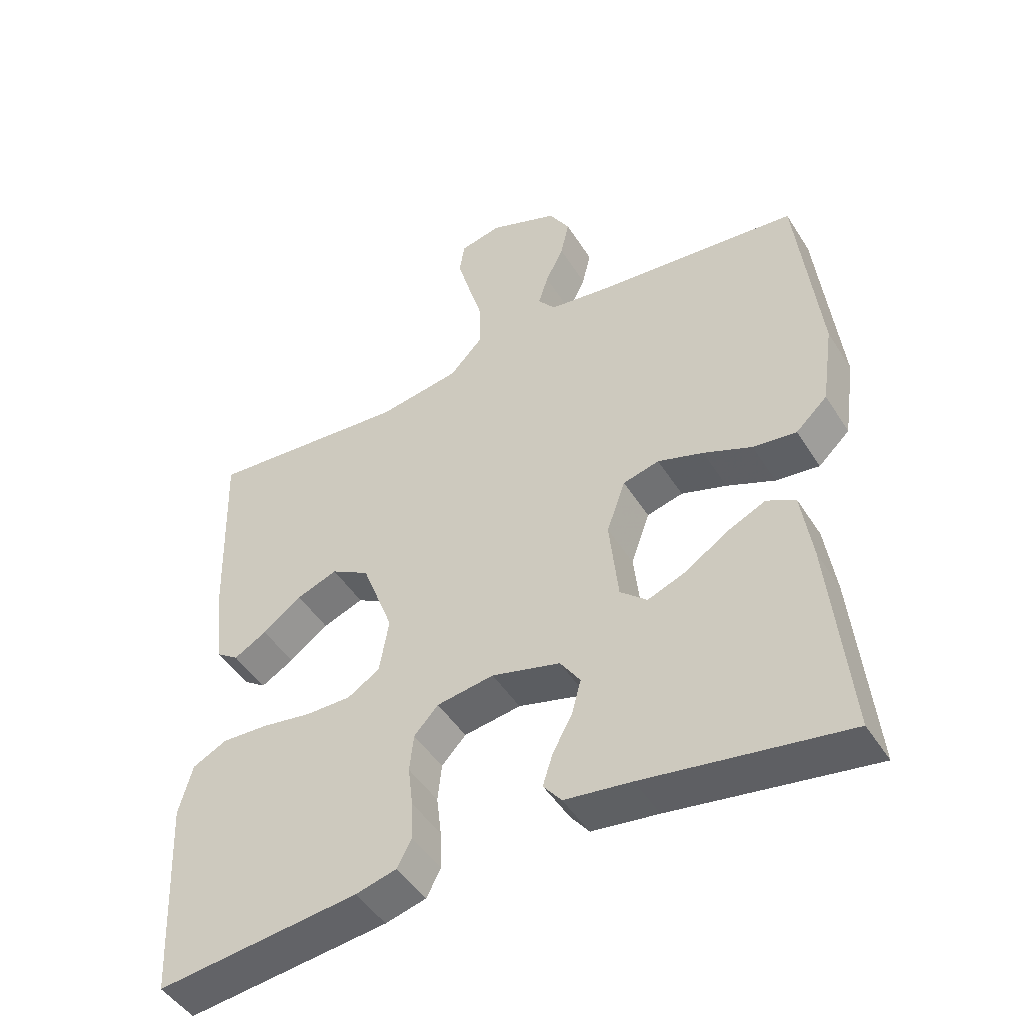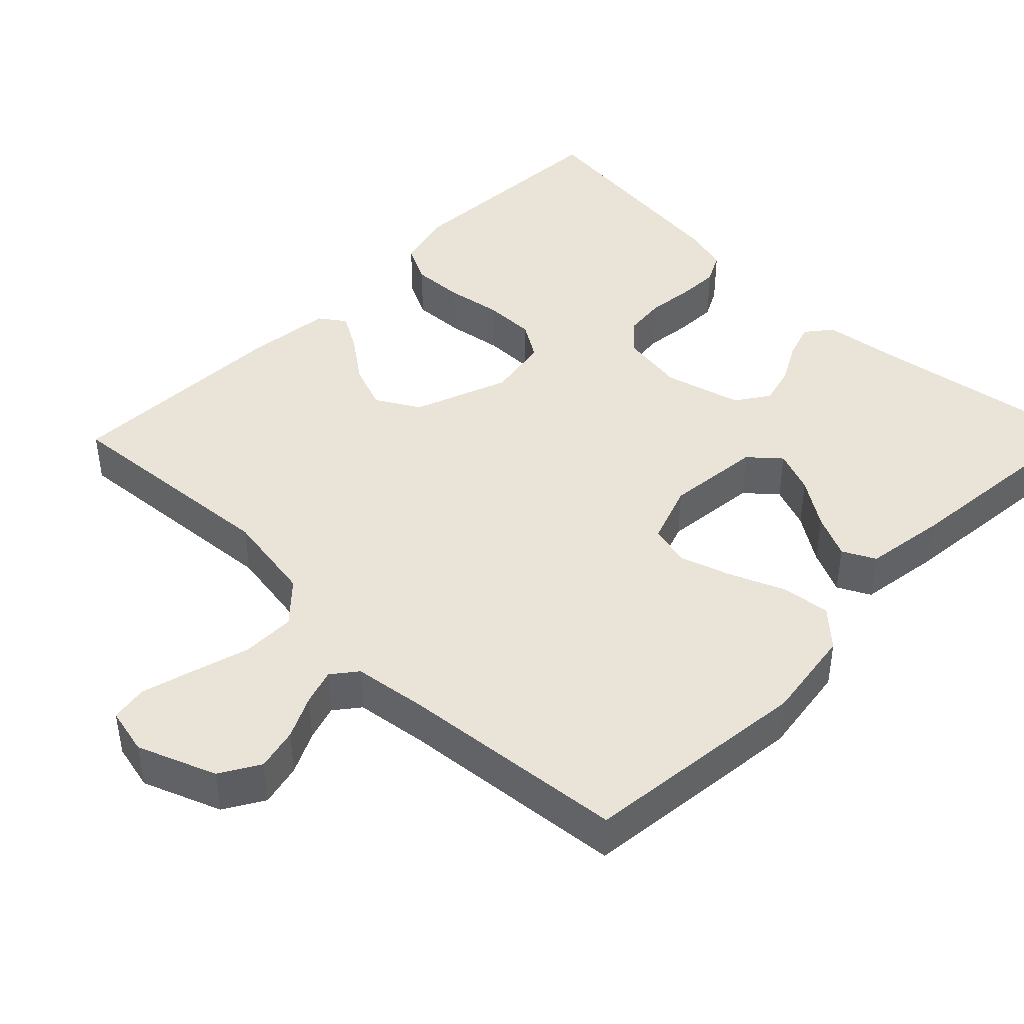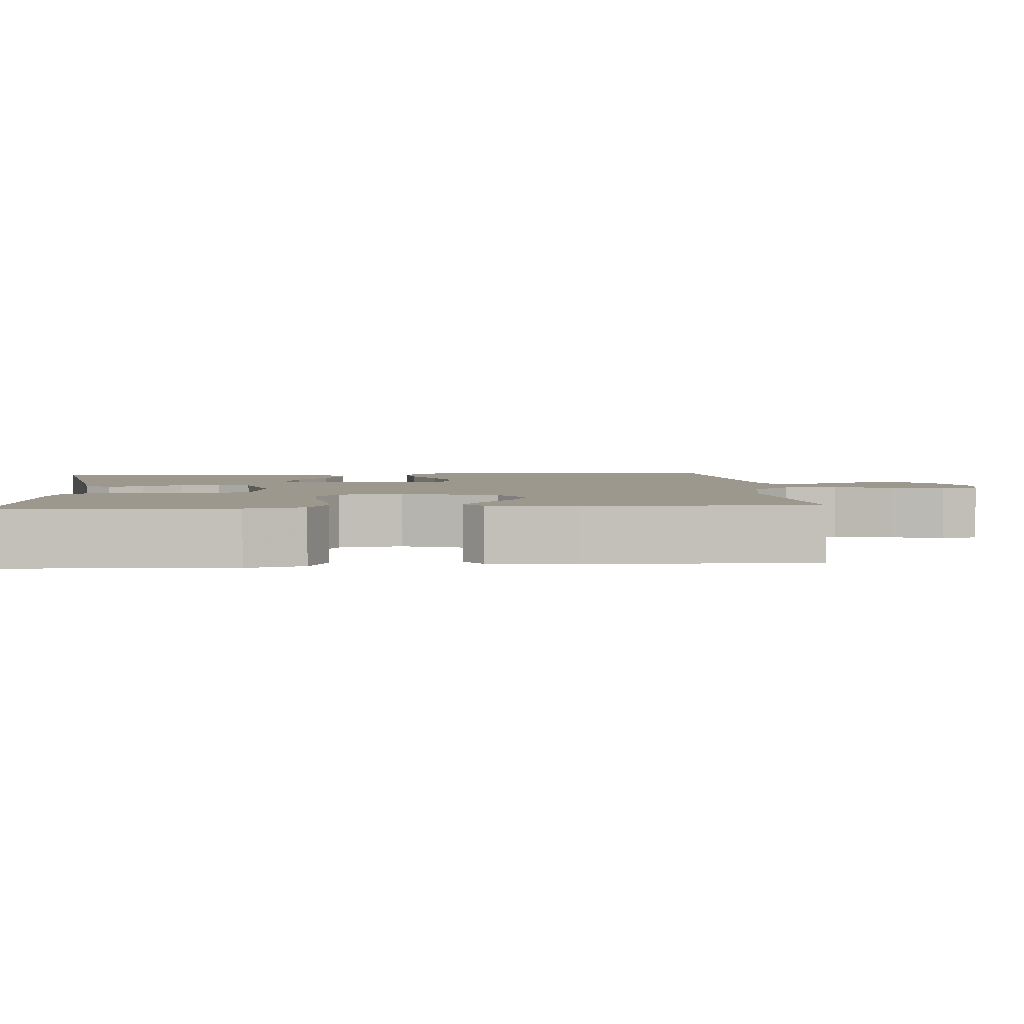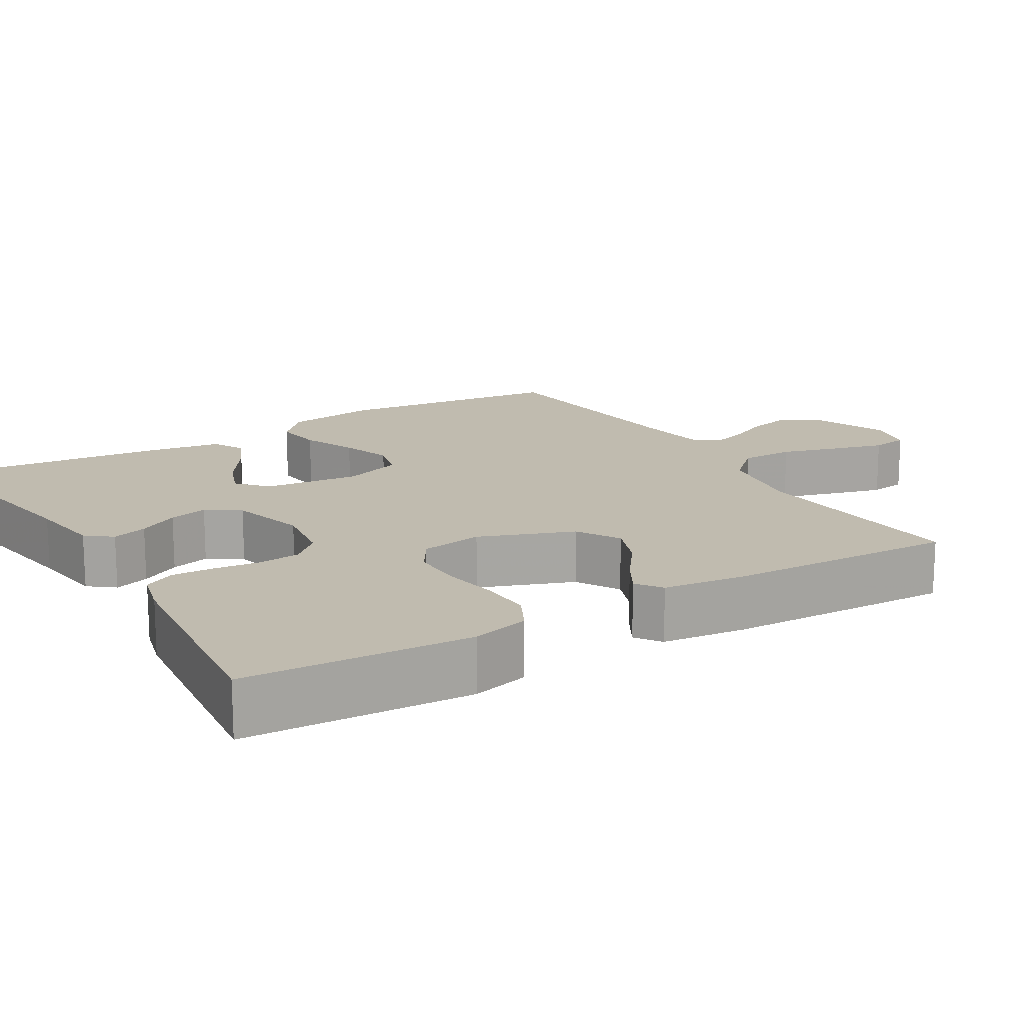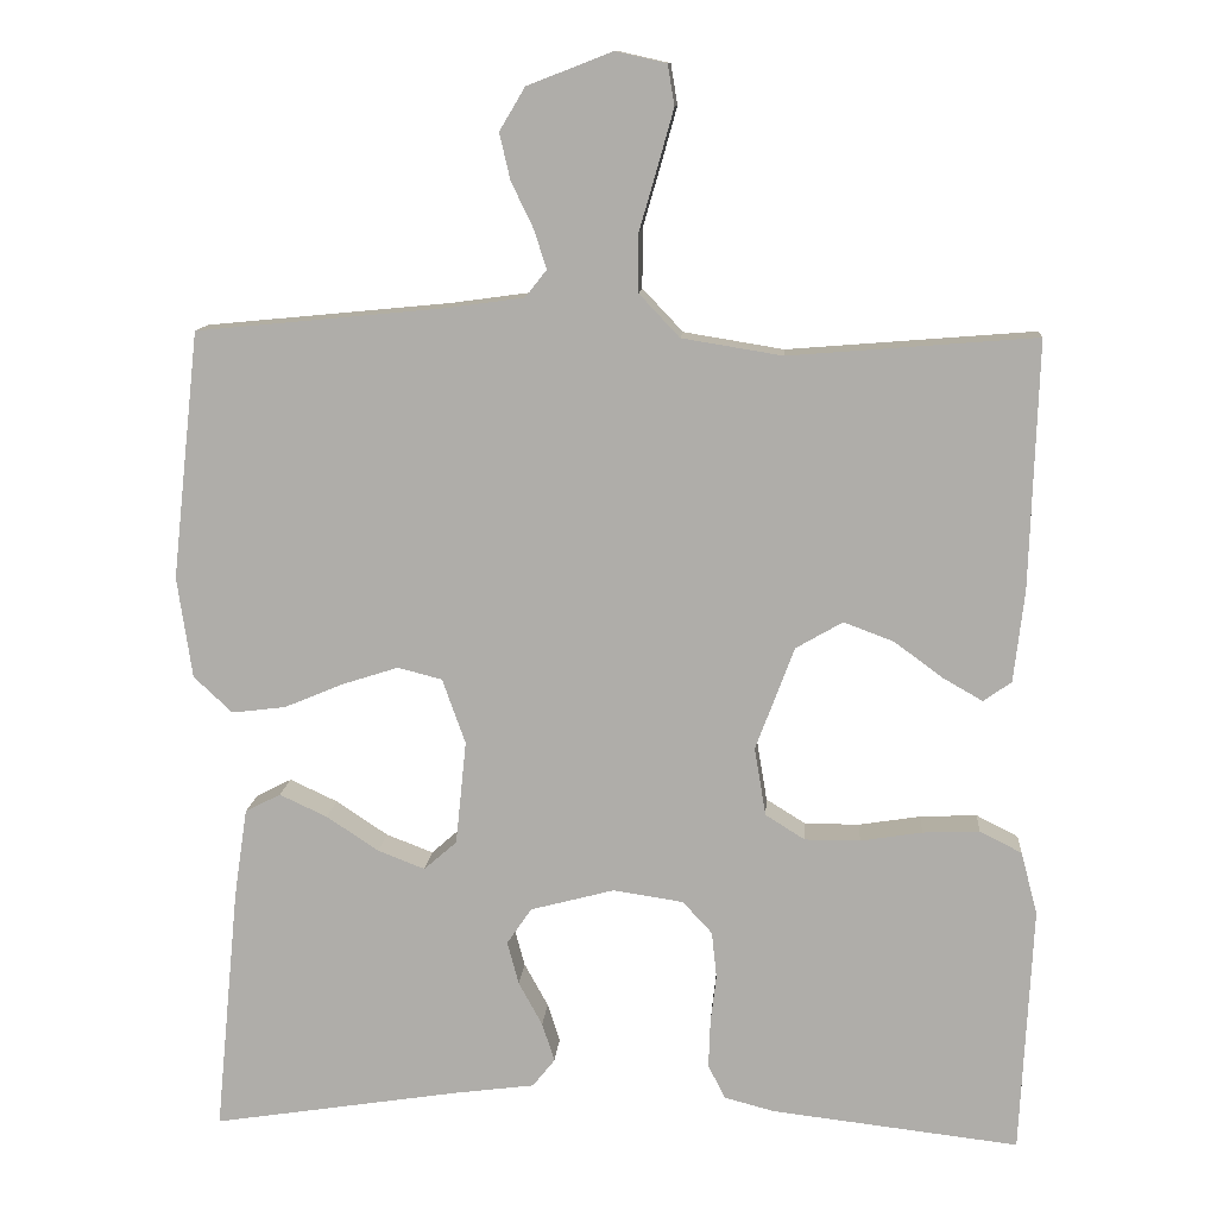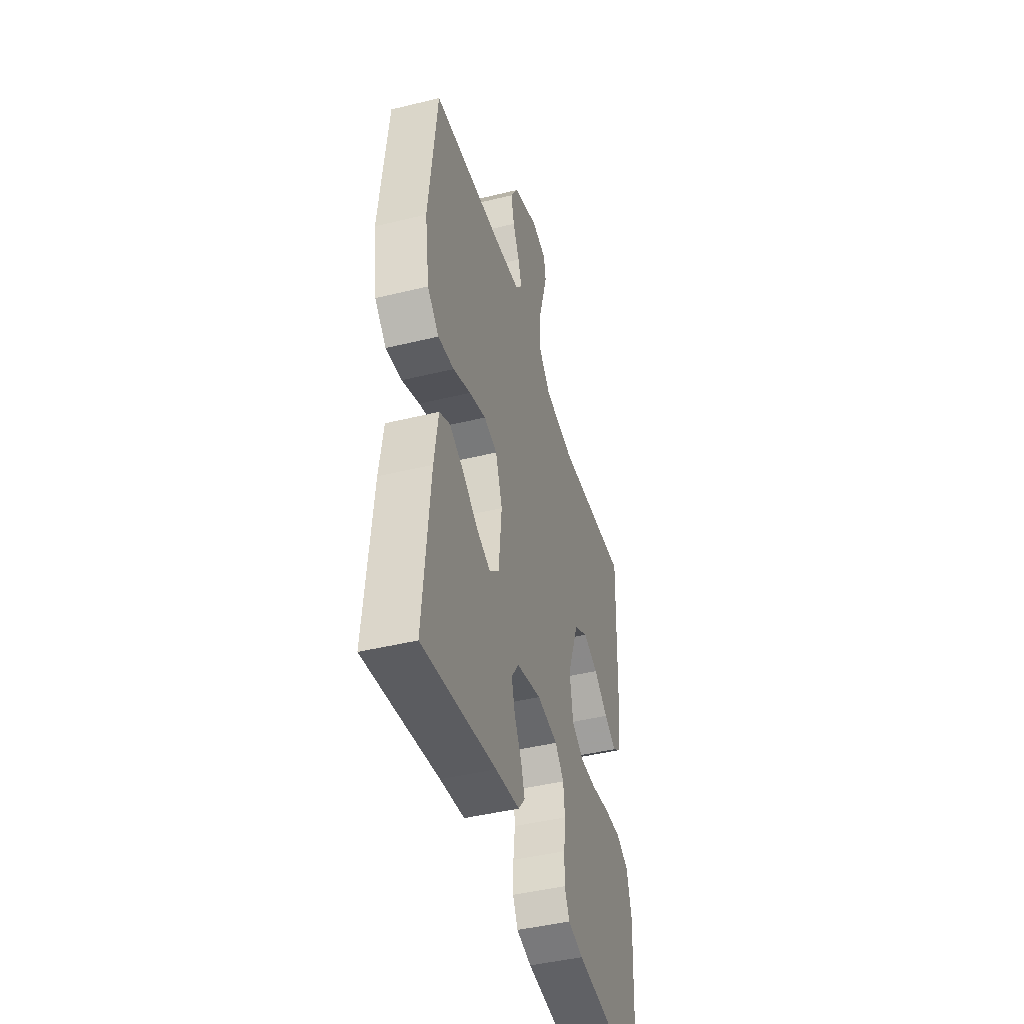
<metadata>
{"format":"obj","ext":"obj","renderer":"f3d","projection":"perspective","resolution":1024,"background":"white","views":[{"elev":-47.2,"azim":30.7,"up":"+Z"},{"elev":43.4,"azim":44.4,"up":"+Y"},{"elev":3.2,"azim":-94.9,"up":"+Y"},{"elev":16.1,"azim":-121.1,"up":"+Y"},{"elev":11.7,"azim":-175.7,"up":"+Z"},{"elev":-44.2,"azim":106.0,"up":"+Z"}]}
</metadata>
<code>
v 0.5 0.07 -0.5
v 0.2 0.07 -0.453
v 0.101 0.07 -0.44
v 0.074 0.07 -0.406
v 0.089 0.07 -0.359
v 0.118 0.07 -0.306
v 0.132 0.07 -0.254
v 0.102 0.07 -0.21
v 0 0.07 -0.183
v -0.085 0.07 -0.196
v -0.121 0.07 -0.235
v -0.127 0.07 -0.291
v -0.12 0.07 -0.351
v -0.118 0.07 -0.408
v -0.139 0.07 -0.449
v -0.2 0.07 -0.465
v -0.5 0.07 -0.5
v -0.515 0.07 -0.2
v -0.495 0.07 -0.124
v -0.444 0.07 -0.098
v -0.375 0.07 -0.101
v -0.3 0.07 -0.113
v -0.233 0.07 -0.113
v -0.185 0.07 -0.083
v -0.171 0.07 0
v -0.218 0.07 0.125
v -0.275 0.07 0.158
v -0.336 0.07 0.135
v -0.394 0.07 0.092
v -0.443 0.07 0.064
v -0.477 0.07 0.088
v -0.49 0.07 0.2
v -0.5 0.07 0.5
v -0.2 0.07 0.476
v -0.078 0.07 0.496
v -0.029 0.07 0.548
v -0.029 0.07 0.619
v -0.051 0.07 0.695
v -0.07 0.07 0.763
v -0.062 0.07 0.812
v 0 0.07 0.826
v 0.103 0.07 0.786
v 0.134 0.07 0.734
v 0.121 0.07 0.678
v 0.094 0.07 0.622
v 0.079 0.07 0.575
v 0.105 0.07 0.542
v 0.2 0.07 0.529
v 0.5 0.07 0.5
v 0.533 0.07 0.2
v 0.515 0.07 0.077
v 0.468 0.07 0.033
v 0.403 0.07 0.041
v 0.331 0.07 0.071
v 0.263 0.07 0.093
v 0.209 0.07 0.079
v 0.181 0.07 0
v 0.194 0.07 -0.126
v 0.234 0.07 -0.161
v 0.291 0.07 -0.139
v 0.354 0.07 -0.097
v 0.412 0.07 -0.07
v 0.455 0.07 -0.092
v 0.471 0.07 -0.2
v 0.5 0 -0.5
v 0.2 0 -0.453
v 0.101 0 -0.44
v 0.074 0 -0.406
v 0.089 0 -0.359
v 0.118 0 -0.306
v 0.132 0 -0.254
v 0.102 0 -0.21
v 0 0 -0.183
v -0.085 0 -0.196
v -0.121 0 -0.235
v -0.127 0 -0.291
v -0.12 0 -0.351
v -0.118 0 -0.408
v -0.139 0 -0.449
v -0.2 0 -0.465
v -0.5 0 -0.5
v -0.515 0 -0.2
v -0.495 0 -0.124
v -0.444 0 -0.098
v -0.375 0 -0.101
v -0.3 0 -0.113
v -0.233 0 -0.113
v -0.185 0 -0.083
v -0.171 0 0
v -0.218 0 0.125
v -0.275 0 0.158
v -0.336 0 0.135
v -0.394 0 0.092
v -0.443 0 0.064
v -0.477 0 0.088
v -0.49 0 0.2
v -0.5 0 0.5
v -0.2 0 0.476
v -0.078 0 0.496
v -0.029 0 0.548
v -0.029 0 0.619
v -0.051 0 0.695
v -0.07 0 0.763
v -0.062 0 0.812
v 0 0 0.826
v 0.103 0 0.786
v 0.134 0 0.734
v 0.121 0 0.678
v 0.094 0 0.622
v 0.079 0 0.575
v 0.105 0 0.542
v 0.2 0 0.529
v 0.5 0 0.5
v 0.533 0 0.2
v 0.515 0 0.077
v 0.468 0 0.033
v 0.403 0 0.041
v 0.331 0 0.071
v 0.263 0 0.093
v 0.209 0 0.079
v 0.181 0 0
v 0.194 0 -0.126
v 0.234 0 -0.161
v 0.291 0 -0.139
v 0.354 0 -0.097
v 0.412 0 -0.07
v 0.455 0 -0.092
v 0.471 0 -0.2
f 64 1 2
f 63 64 2
f 62 63 2
f 61 62 2
f 60 61 2
f 4 5 6
f 3 4 6
f 2 3 6
f 60 2 6
f 59 60 6
f 58 59 6 7
f 57 58 7 8
f 56 57 8 9
f 52 53 54
f 51 52 54
f 50 51 54
f 49 50 54
f 48 49 54
f 47 48 54 55
f 46 47 55 56
f 43 44 45
f 42 43 45
f 41 42 45
f 40 41 45
f 39 40 45
f 38 39 45
f 37 38 45
f 36 37 45 46
f 56 9 10
f 46 56 10
f 36 46 10
f 35 36 10
f 32 33 34
f 31 32 34
f 30 31 34
f 29 30 34
f 28 29 34
f 27 28 34 35
f 20 21 22
f 19 20 22
f 18 19 22
f 17 18 22
f 16 17 22
f 15 16 22
f 14 15 22
f 13 14 22
f 12 13 22
f 11 12 22 23
f 10 11 23 24
f 26 27 35
f 25 26 35 10
f 10 24 25
f 66 65 128
f 66 128 127
f 66 127 126
f 66 126 125
f 66 125 124
f 70 69 68
f 70 68 67
f 70 67 66
f 70 66 124
f 70 124 123
f 71 70 123 122
f 72 71 122 121
f 73 72 121 120
f 118 117 116
f 118 116 115
f 118 115 114
f 118 114 113
f 118 113 112
f 119 118 112 111
f 120 119 111 110
f 109 108 107
f 109 107 106
f 109 106 105
f 109 105 104
f 109 104 103
f 109 103 102
f 109 102 101
f 110 109 101 100
f 74 73 120
f 74 120 110
f 74 110 100
f 74 100 99
f 98 97 96
f 98 96 95
f 98 95 94
f 98 94 93
f 98 93 92
f 99 98 92 91
f 86 85 84
f 86 84 83
f 86 83 82
f 86 82 81
f 86 81 80
f 86 80 79
f 86 79 78
f 86 78 77
f 86 77 76
f 87 86 76 75
f 88 87 75 74
f 99 91 90
f 74 99 90 89
f 89 88 74
f 1 65 66 2
f 2 66 67 3
f 3 67 68 4
f 4 68 69 5
f 5 69 70 6
f 6 70 71 7
f 7 71 72 8
f 8 72 73 9
f 9 73 74 10
f 10 74 75 11
f 11 75 76 12
f 12 76 77 13
f 13 77 78 14
f 14 78 79 15
f 15 79 80 16
f 16 80 81 17
f 17 81 82 18
f 18 82 83 19
f 19 83 84 20
f 20 84 85 21
f 21 85 86 22
f 22 86 87 23
f 23 87 88 24
f 24 88 89 25
f 25 89 90 26
f 26 90 91 27
f 27 91 92 28
f 28 92 93 29
f 29 93 94 30
f 30 94 95 31
f 31 95 96 32
f 32 96 97 33
f 33 97 98 34
f 34 98 99 35
f 35 99 100 36
f 36 100 101 37
f 37 101 102 38
f 38 102 103 39
f 39 103 104 40
f 40 104 105 41
f 41 105 106 42
f 42 106 107 43
f 43 107 108 44
f 44 108 109 45
f 45 109 110 46
f 46 110 111 47
f 47 111 112 48
f 48 112 113 49
f 49 113 114 50
f 50 114 115 51
f 51 115 116 52
f 52 116 117 53
f 53 117 118 54
f 54 118 119 55
f 55 119 120 56
f 56 120 121 57
f 57 121 122 58
f 58 122 123 59
f 59 123 124 60
f 60 124 125 61
f 61 125 126 62
f 62 126 127 63
f 63 127 128 64
f 64 128 65 1

</code>
